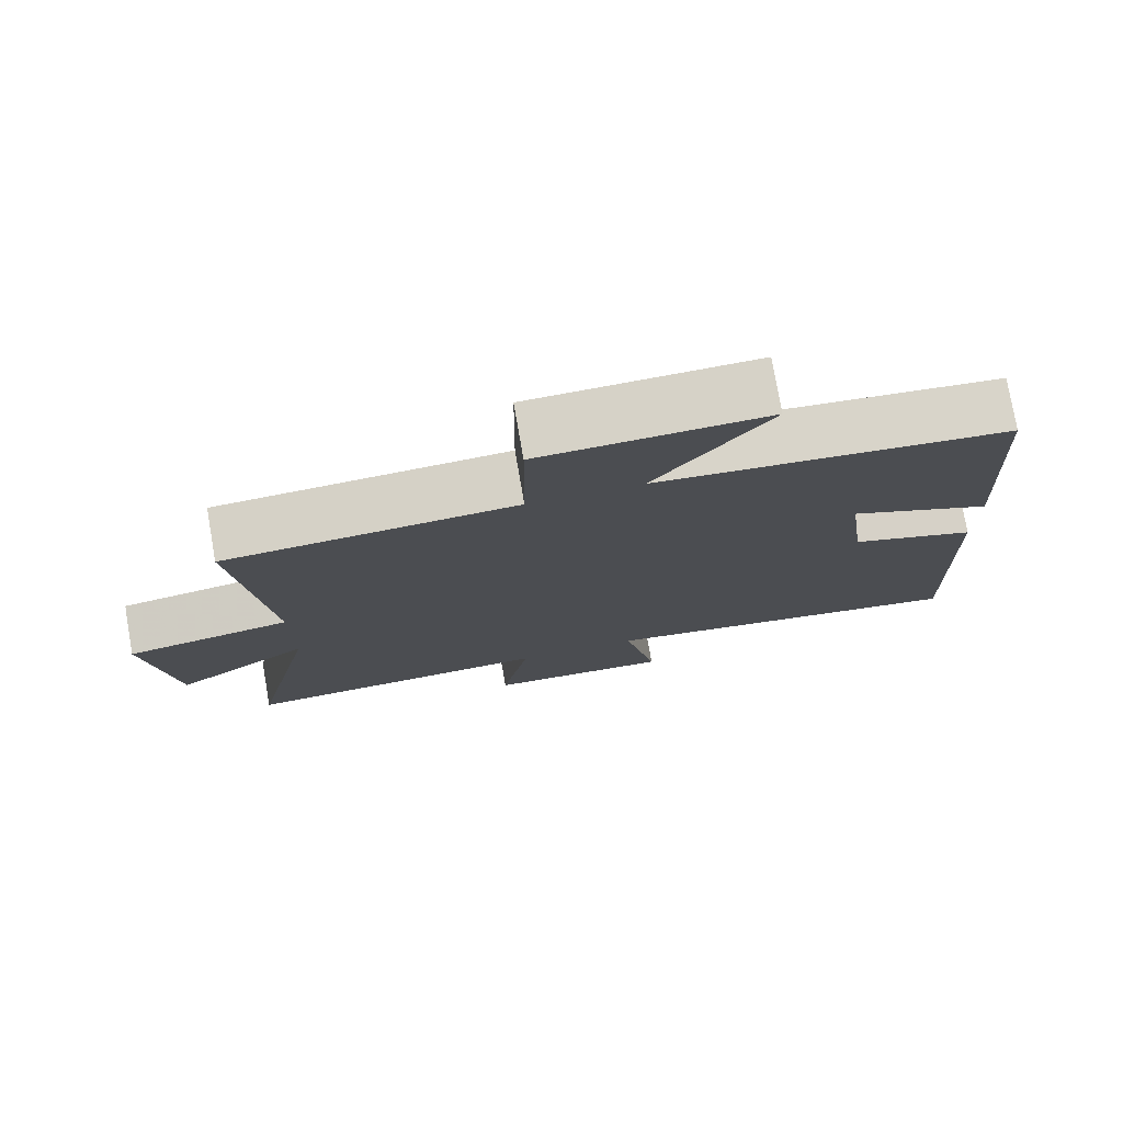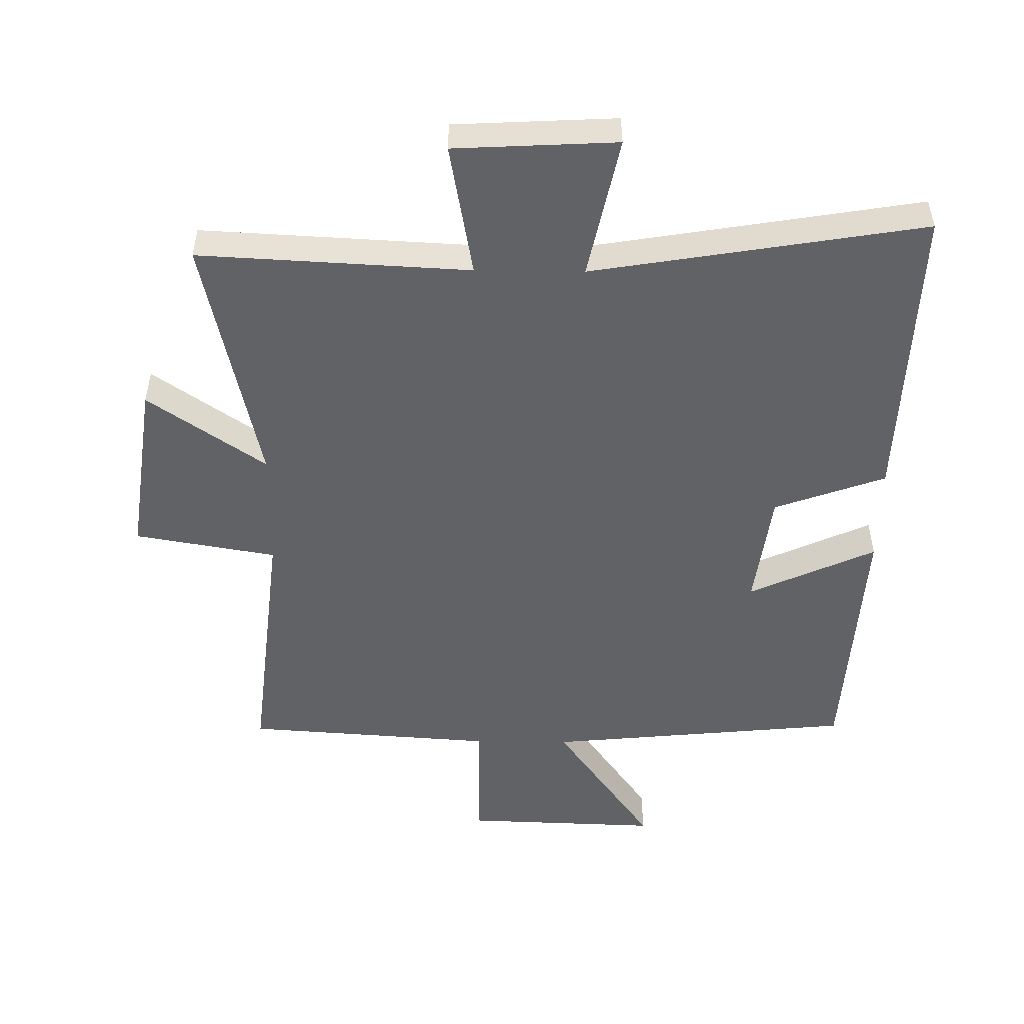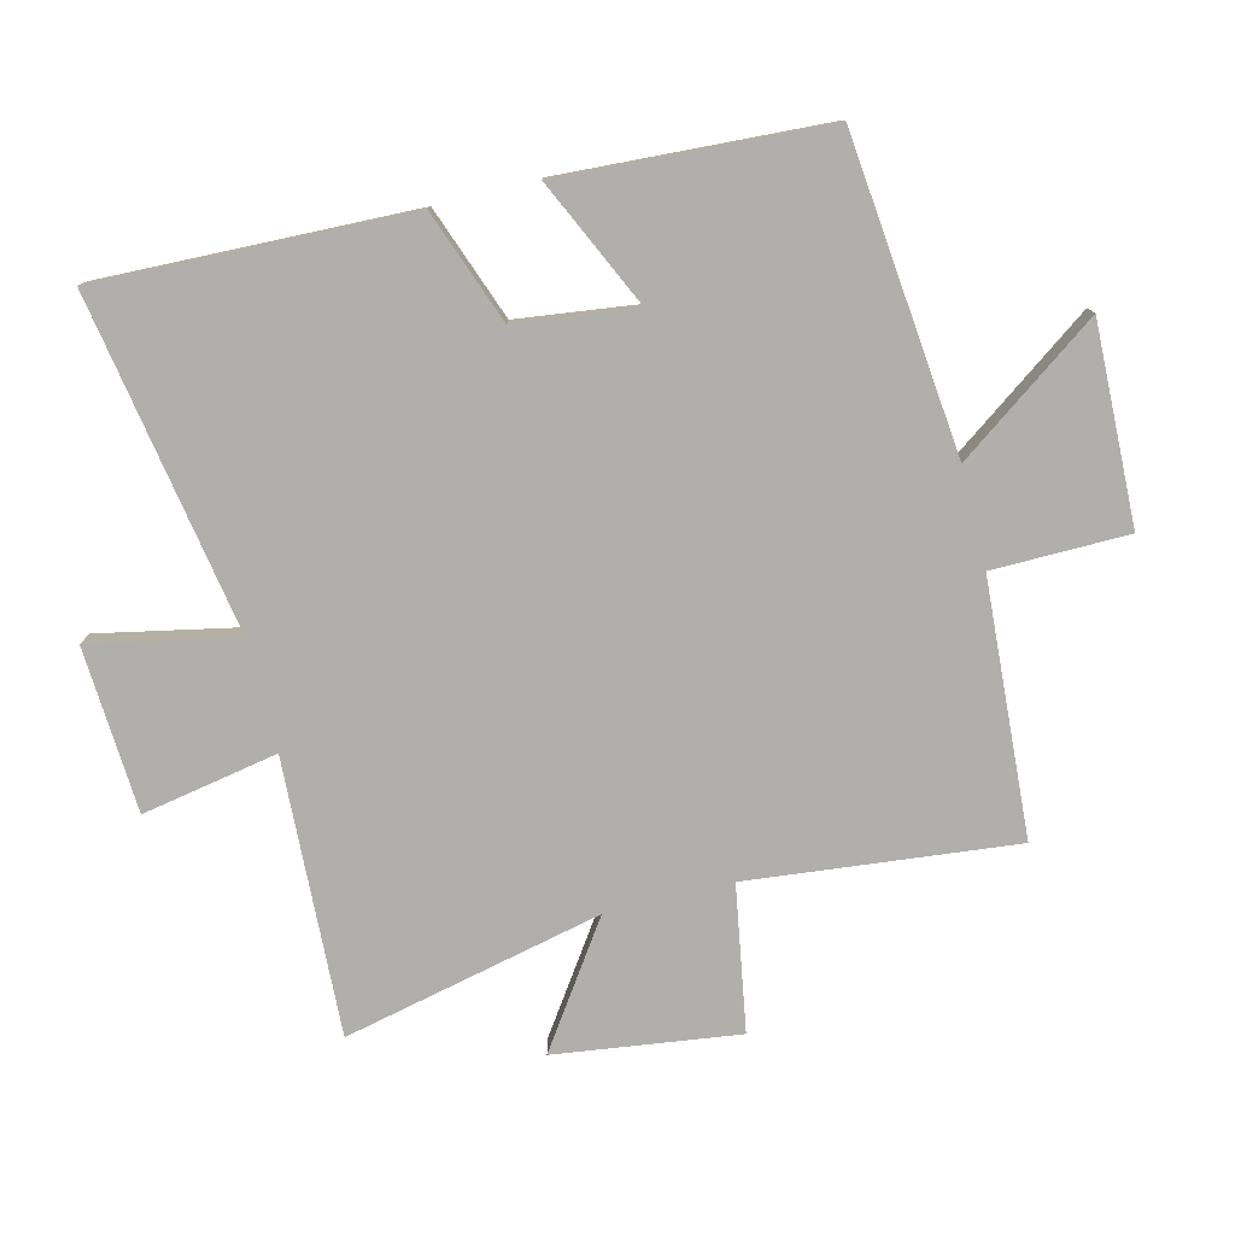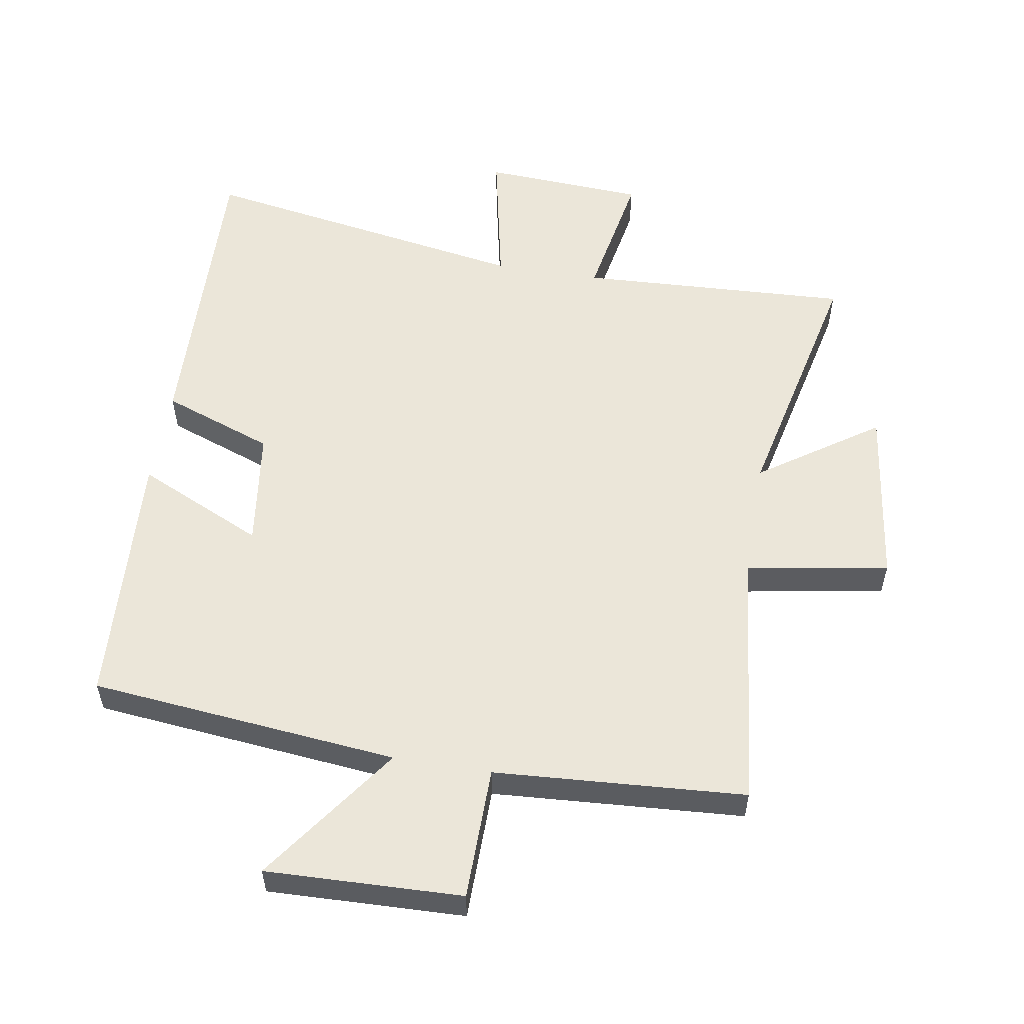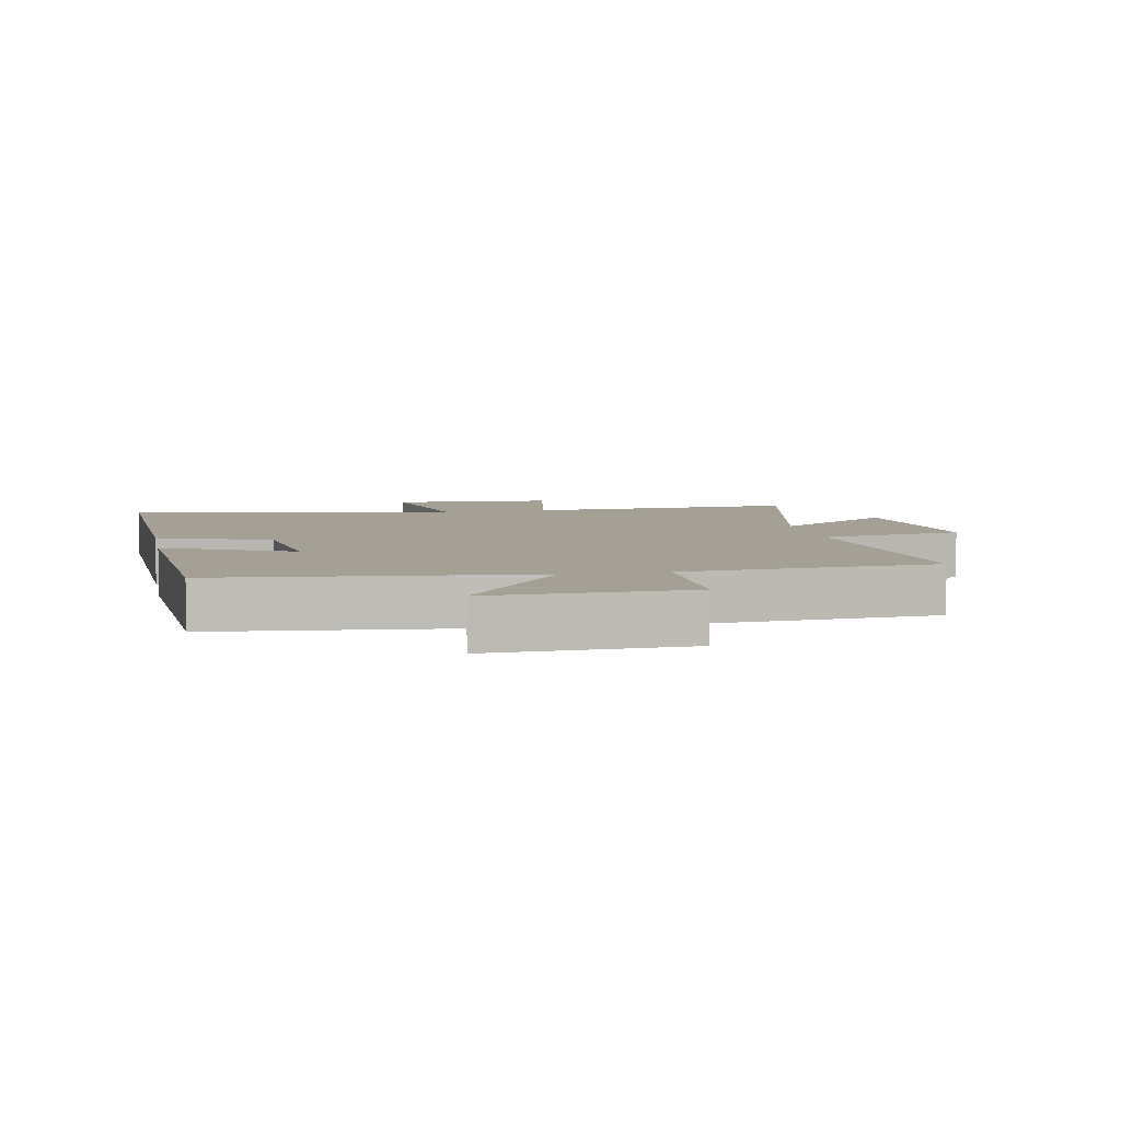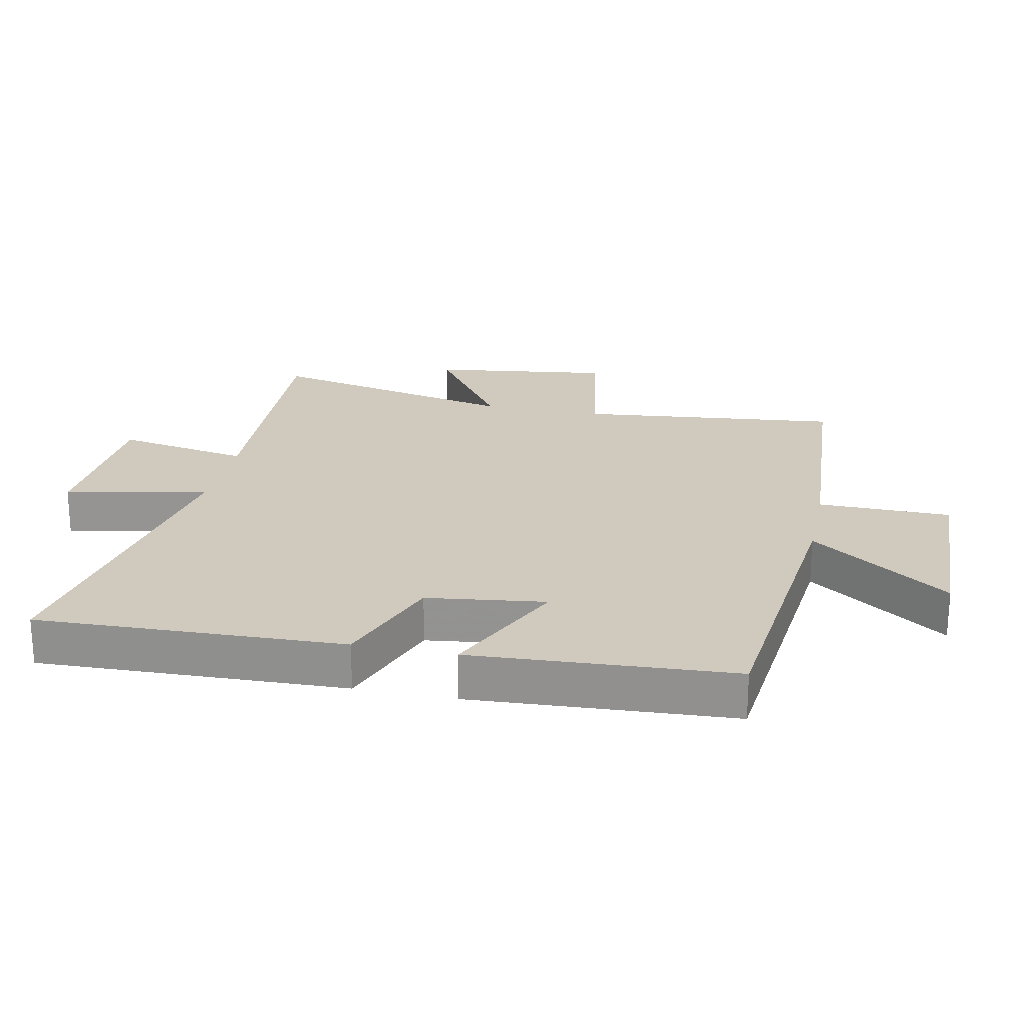
<metadata>
{"format":"obj","ext":"obj","renderer":"f3d","projection":"perspective","resolution":1024,"background":"white","views":[{"elev":77.0,"azim":170.1,"up":"+Z"},{"elev":-50.7,"azim":179.2,"up":"+Y"},{"elev":-78.1,"azim":-75.9,"up":"+Y"},{"elev":55.3,"azim":9.5,"up":"+Y"},{"elev":5.9,"azim":-10.9,"up":"+Y"},{"elev":22.8,"azim":-78.2,"up":"+Y"}]}
</metadata>
<code>
v 0.588 0.07 -0.521
v 0.167 0.07 -0.5
v 0.205 0.07 -0.708
v -0.047 0.07 -0.722
v -0.001 0.07 -0.5
v -0.516 0.07 -0.587
v -0.5 0.07 -0.11
v -0.327 0.07 -0.047
v -0.303 0.07 0.137
v -0.5 0.07 0.046
v -0.476 0.07 0.452
v 0.003 0.07 0.5
v -0.151 0.07 0.717
v 0.153 0.07 0.707
v 0.155 0.07 0.5
v 0.544 0.07 0.474
v 0.5 0.07 0.067
v 0.721 0.07 0.029
v 0.683 0.07 -0.251
v 0.5 0.07 -0.125
v 0.588 0 -0.521
v 0.167 0 -0.5
v 0.205 0 -0.708
v -0.047 0 -0.722
v -0.001 0 -0.5
v -0.516 0 -0.587
v -0.5 0 -0.11
v -0.327 0 -0.047
v -0.303 0 0.137
v -0.5 0 0.046
v -0.476 0 0.452
v 0.003 0 0.5
v -0.151 0 0.717
v 0.153 0 0.707
v 0.155 0 0.5
v 0.544 0 0.474
v 0.5 0 0.067
v 0.721 0 0.029
v 0.683 0 -0.251
v 0.5 0 -0.125
f 17 18 19 20
f 15 16 17
f 15 17 20
f 12 13 14 15
f 11 12 15
f 10 11 15
f 9 10 15
f 20 1 2
f 15 20 2
f 9 15 2
f 8 9 2
f 5 6 7 8
f 2 3 4 5
f 2 5 8
f 40 39 38 37
f 37 36 35
f 40 37 35
f 35 34 33 32
f 35 32 31
f 35 31 30
f 35 30 29
f 22 21 40
f 22 40 35
f 22 35 29
f 22 29 28
f 28 27 26 25
f 25 24 23 22
f 28 25 22
f 1 21 22 2
f 2 22 23 3
f 3 23 24 4
f 4 24 25 5
f 5 25 26 6
f 6 26 27 7
f 7 27 28 8
f 8 28 29 9
f 9 29 30 10
f 10 30 31 11
f 11 31 32 12
f 12 32 33 13
f 13 33 34 14
f 14 34 35 15
f 15 35 36 16
f 16 36 37 17
f 17 37 38 18
f 18 38 39 19
f 19 39 40 20
f 20 40 21 1

</code>
